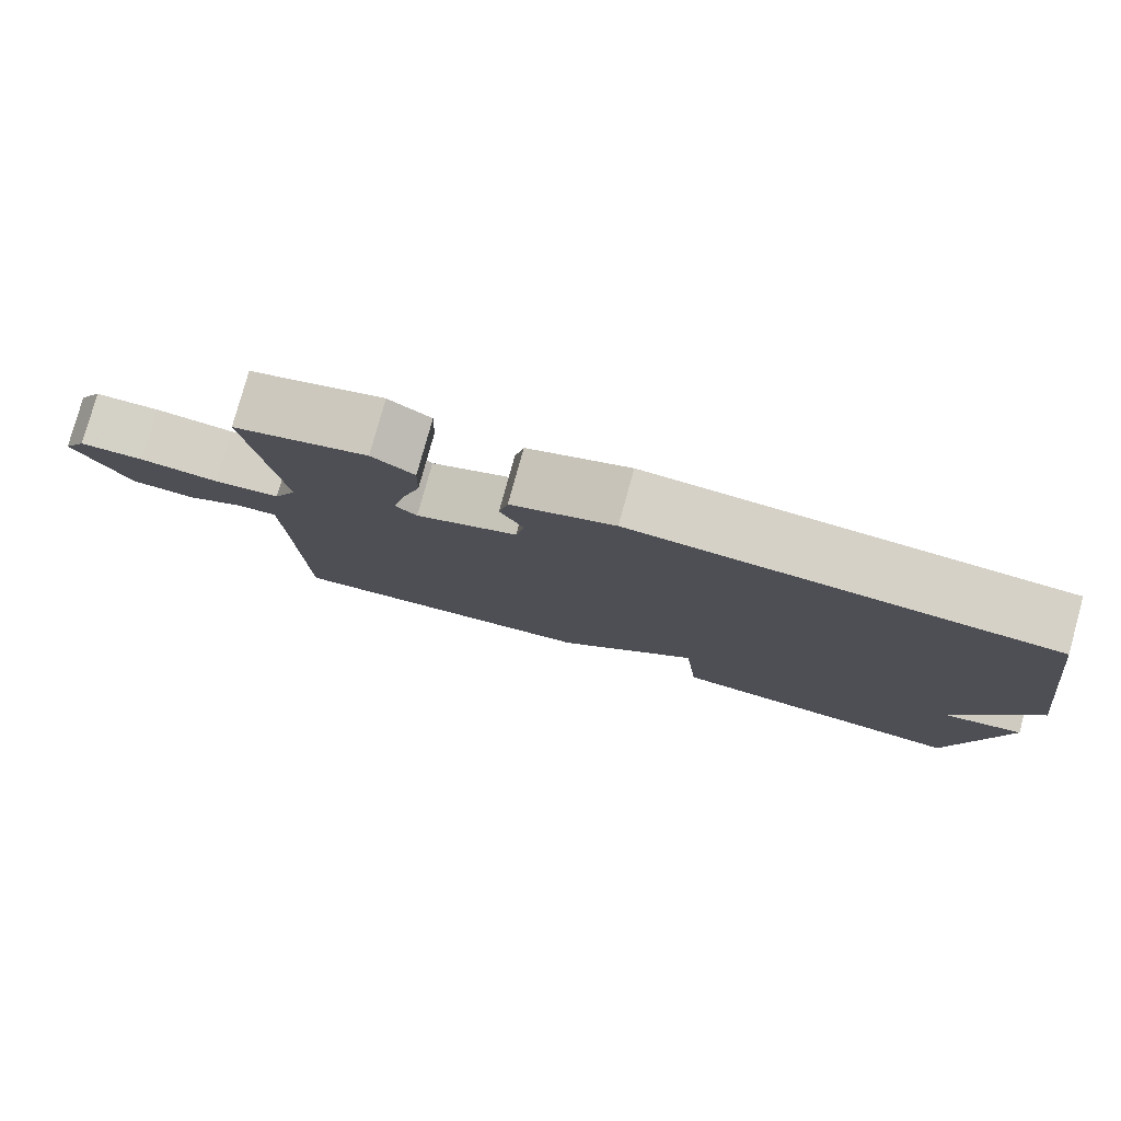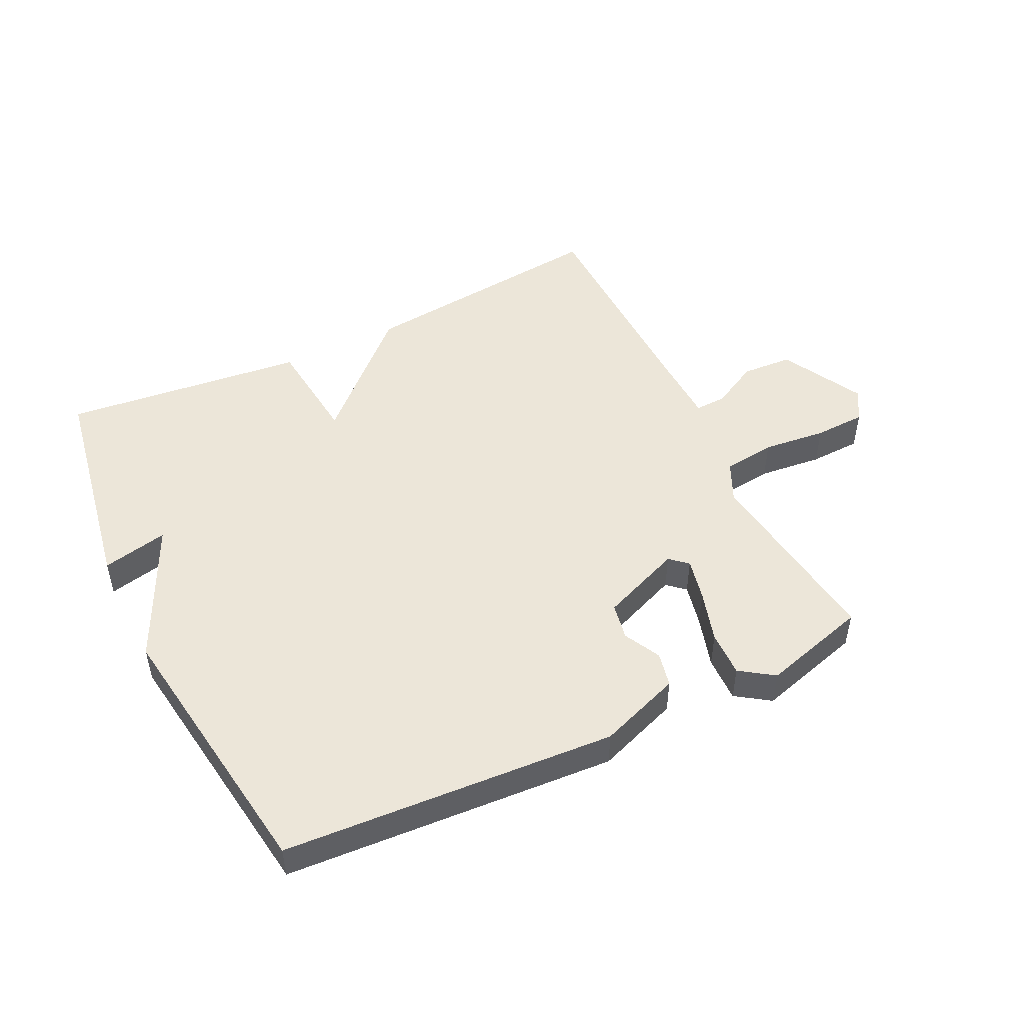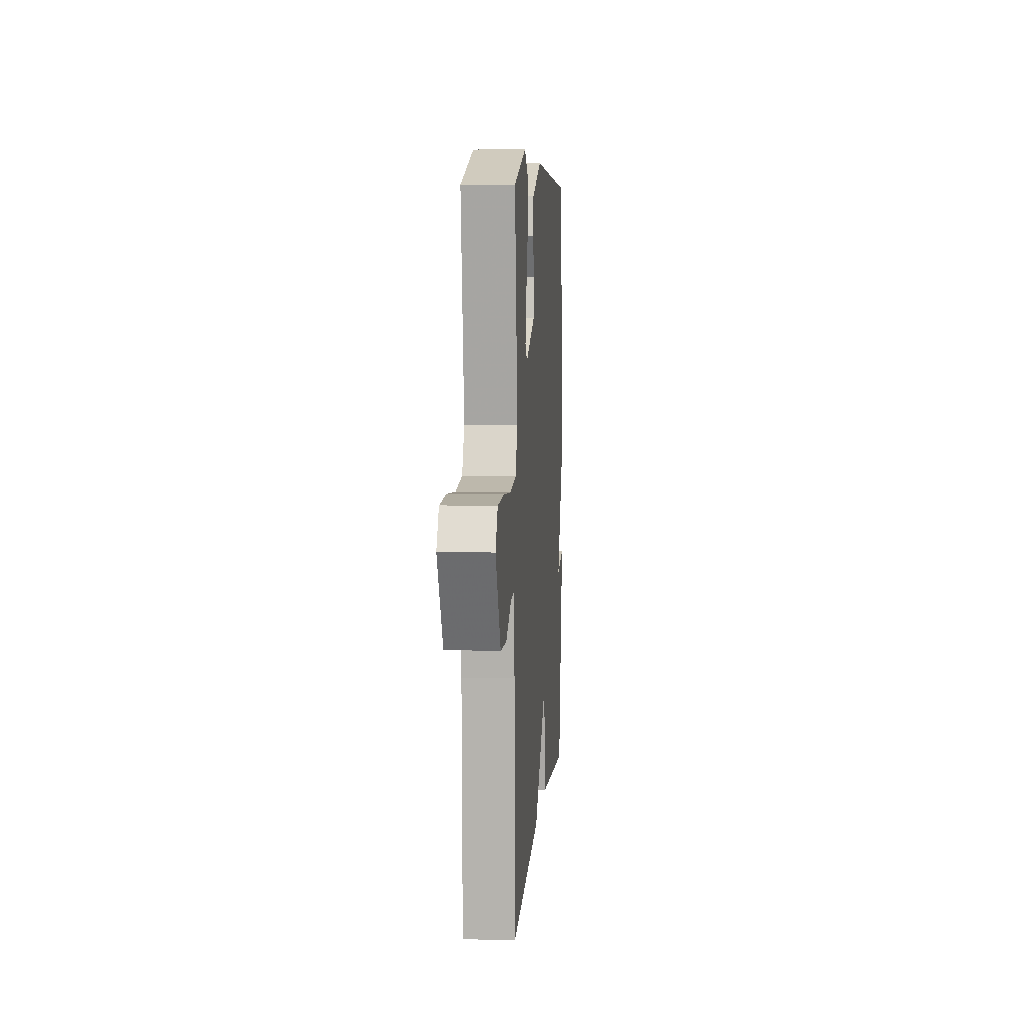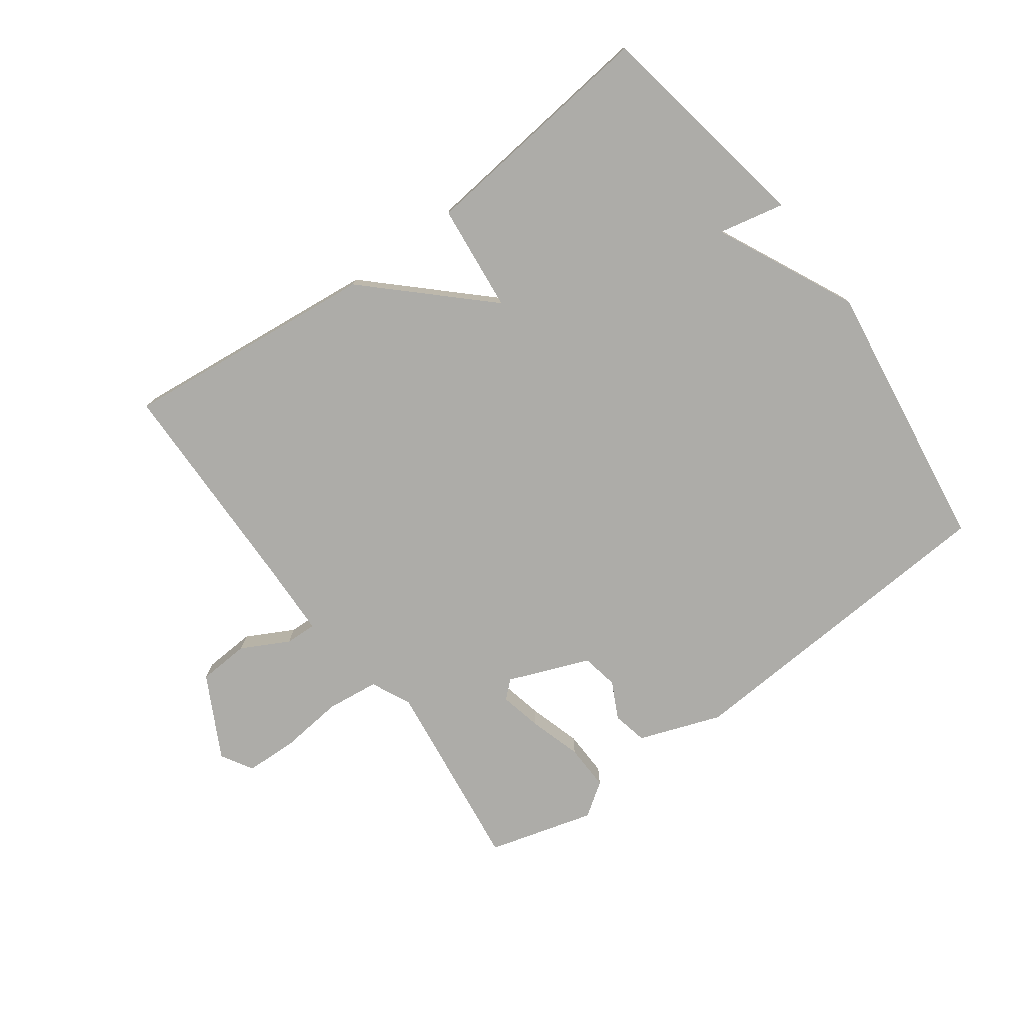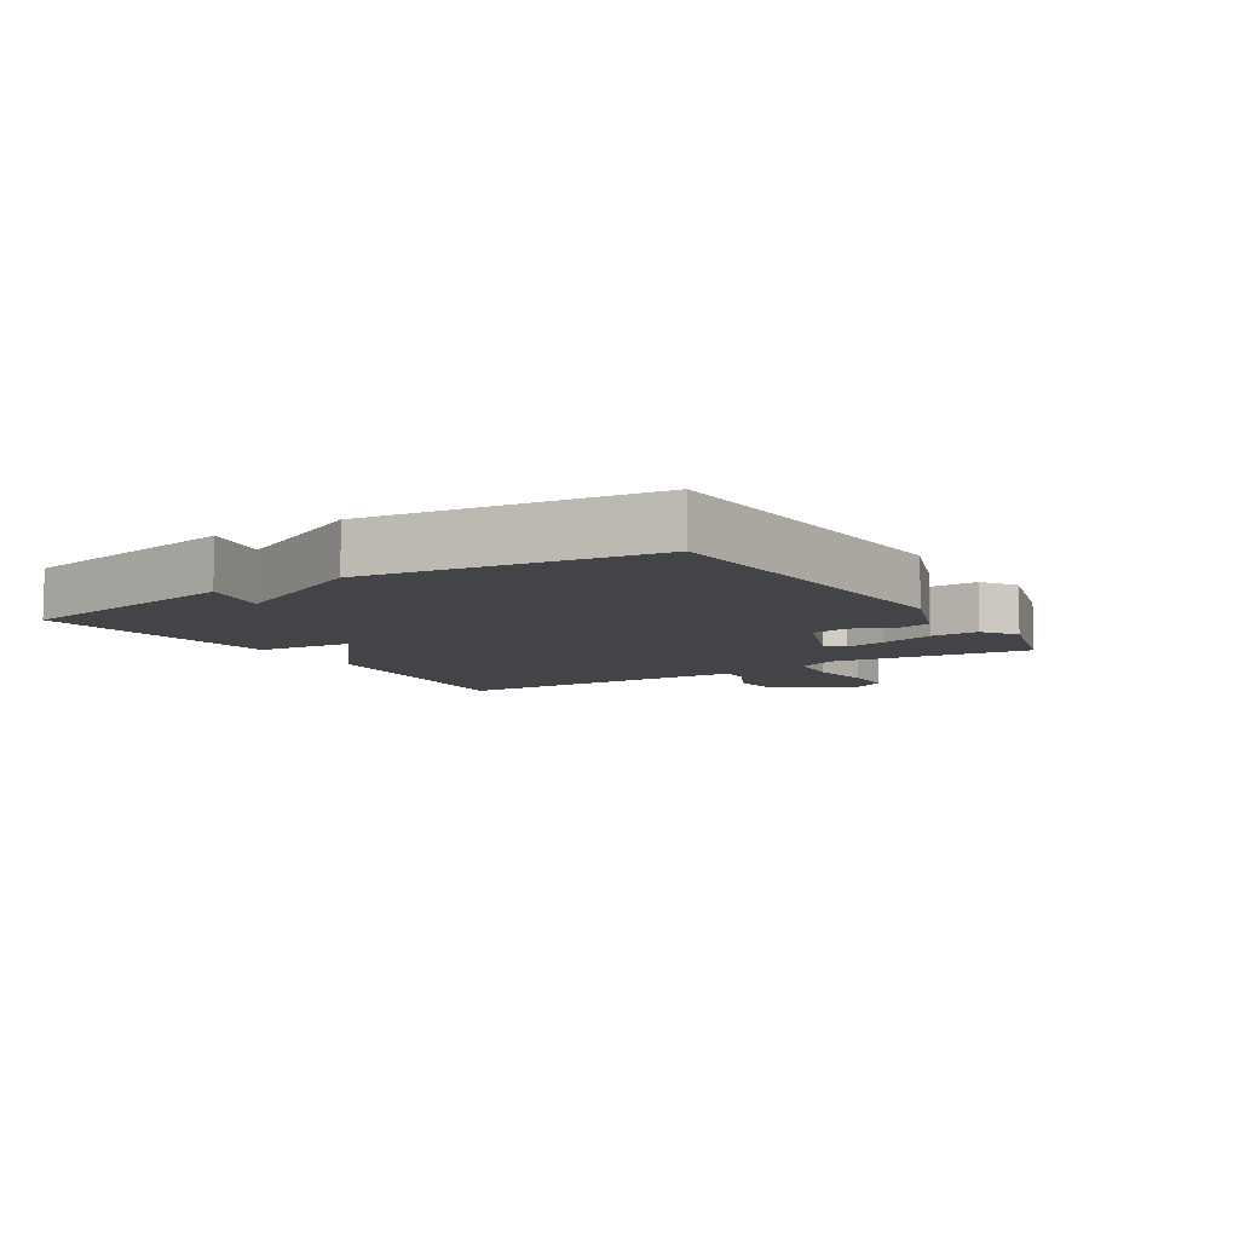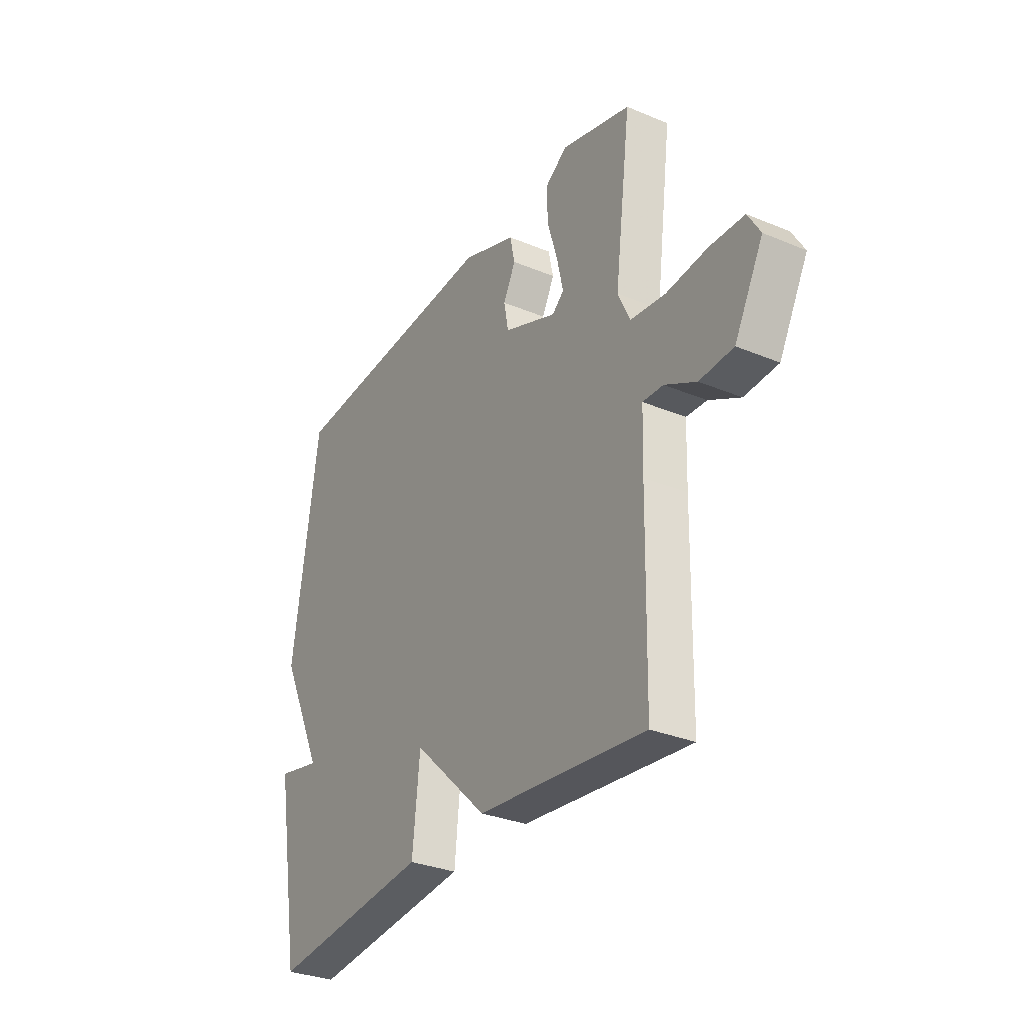
<metadata>
{"format":"obj","ext":"obj","renderer":"f3d","projection":"perspective","resolution":1024,"background":"white","views":[{"elev":79.5,"azim":-164.5,"up":"+Z"},{"elev":49.2,"azim":-26.0,"up":"+Y"},{"elev":8.0,"azim":94.6,"up":"+Z"},{"elev":-76.6,"azim":-143.7,"up":"+Y"},{"elev":-8.2,"azim":-57.7,"up":"+Y"},{"elev":-31.3,"azim":59.3,"up":"+Z"}]}
</metadata>
<code>
v -0.5 0.07 0.5
v 0.035 0.07 0.534
v 0.167 0.07 0.486
v 0.179 0.07 0.43
v 0.149 0.07 0.371
v 0.16 0.07 0.312
v 0.29 0.07 0.26
v 0.318 0.07 0.285
v 0.303 0.07 0.353
v 0.278 0.07 0.437
v 0.276 0.07 0.511
v 0.33 0.07 0.548
v 0.5 0.07 0.5
v 0.46 0.07 0.188
v 0.49 0.07 0.124
v 0.574 0.07 0.114
v 0.676 0.07 0.125
v 0.759 0.07 0.122
v 0.789 0.07 0.071
v 0.719 0.07 -0.061
v 0.637 0.07 -0.066
v 0.561 0.07 -0.026
v 0.511 0.07 -0.024
v 0.507 0.07 -0.141
v 0.5 0.07 -0.5
v 0.091 0.07 -0.457
v -0.091 0.07 -0.284
v -0.109 0.07 -0.457
v -0.5 0.07 -0.5
v -0.563 0.07 -0.14
v -0.457 0.07 -0.163
v -0.563 0.07 0.06
v -0.5 0 0.5
v 0.035 0 0.534
v 0.167 0 0.486
v 0.179 0 0.43
v 0.149 0 0.371
v 0.16 0 0.312
v 0.29 0 0.26
v 0.318 0 0.285
v 0.303 0 0.353
v 0.278 0 0.437
v 0.276 0 0.511
v 0.33 0 0.548
v 0.5 0 0.5
v 0.46 0 0.188
v 0.49 0 0.124
v 0.574 0 0.114
v 0.676 0 0.125
v 0.759 0 0.122
v 0.789 0 0.071
v 0.719 0 -0.061
v 0.637 0 -0.066
v 0.561 0 -0.026
v 0.511 0 -0.024
v 0.507 0 -0.141
v 0.5 0 -0.5
v 0.091 0 -0.457
v -0.091 0 -0.284
v -0.109 0 -0.457
v -0.5 0 -0.5
v -0.563 0 -0.14
v -0.457 0 -0.163
v -0.563 0 0.06
f 3 4 5
f 2 3 5
f 1 2 5
f 32 1 5
f 31 32 5
f 29 30 31
f 28 29 31
f 27 28 31
f 27 31 5 6
f 27 6 7
f 26 27 7
f 25 26 7
f 24 25 7
f 23 24 7 8
f 22 23 8 9
f 20 21 22
f 19 20 22
f 18 19 22
f 17 18 22
f 16 17 22
f 15 16 22
f 9 10 11
f 22 9 11
f 15 22 11
f 14 15 11
f 11 12 13 14
f 37 36 35
f 37 35 34
f 37 34 33
f 37 33 64
f 37 64 63
f 63 62 61
f 63 61 60
f 63 60 59
f 38 37 63 59
f 39 38 59
f 39 59 58
f 39 58 57
f 39 57 56
f 40 39 56 55
f 41 40 55 54
f 54 53 52
f 54 52 51
f 54 51 50
f 54 50 49
f 54 49 48
f 54 48 47
f 43 42 41
f 43 41 54
f 43 54 47
f 43 47 46
f 46 45 44 43
f 1 33 34 2
f 2 34 35 3
f 3 35 36 4
f 4 36 37 5
f 5 37 38 6
f 6 38 39 7
f 7 39 40 8
f 8 40 41 9
f 9 41 42 10
f 10 42 43 11
f 11 43 44 12
f 12 44 45 13
f 13 45 46 14
f 14 46 47 15
f 15 47 48 16
f 16 48 49 17
f 17 49 50 18
f 18 50 51 19
f 19 51 52 20
f 20 52 53 21
f 21 53 54 22
f 22 54 55 23
f 23 55 56 24
f 24 56 57 25
f 25 57 58 26
f 26 58 59 27
f 27 59 60 28
f 28 60 61 29
f 29 61 62 30
f 30 62 63 31
f 31 63 64 32
f 32 64 33 1

</code>
